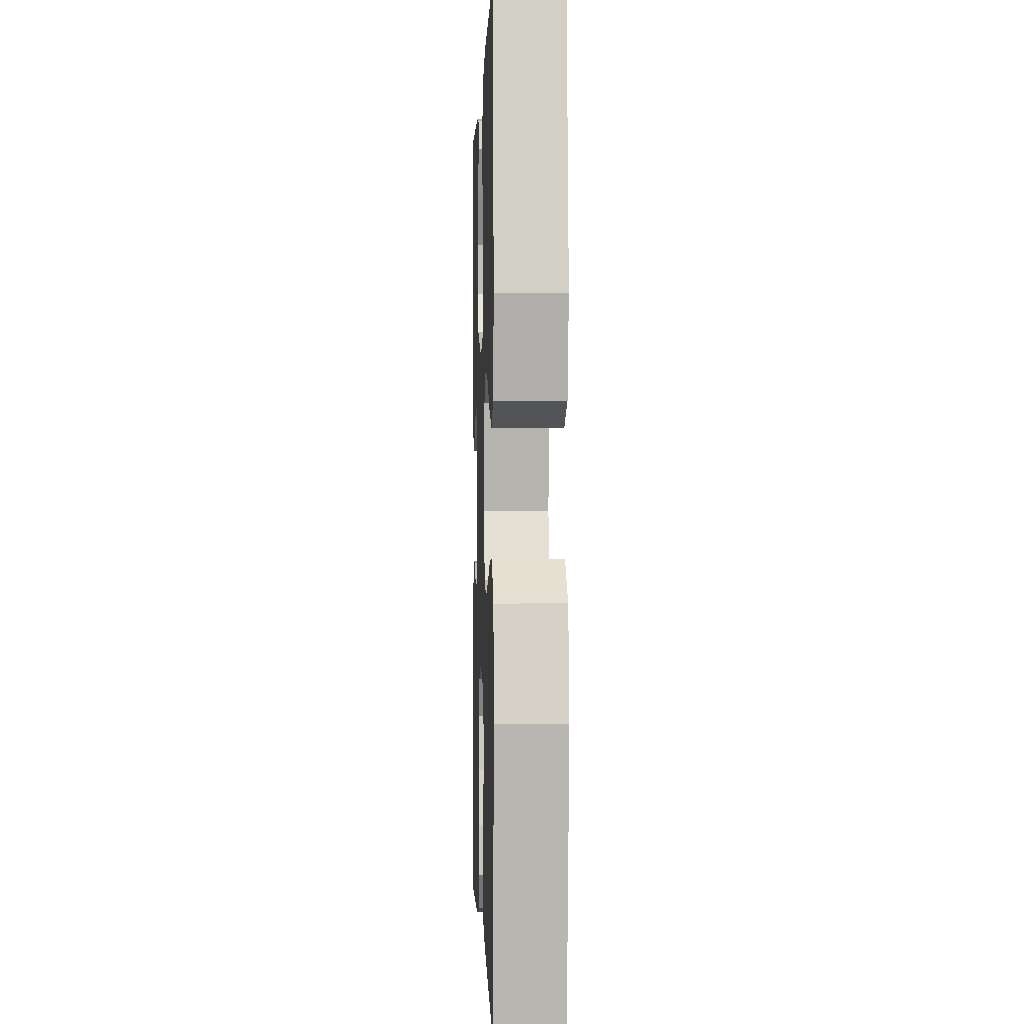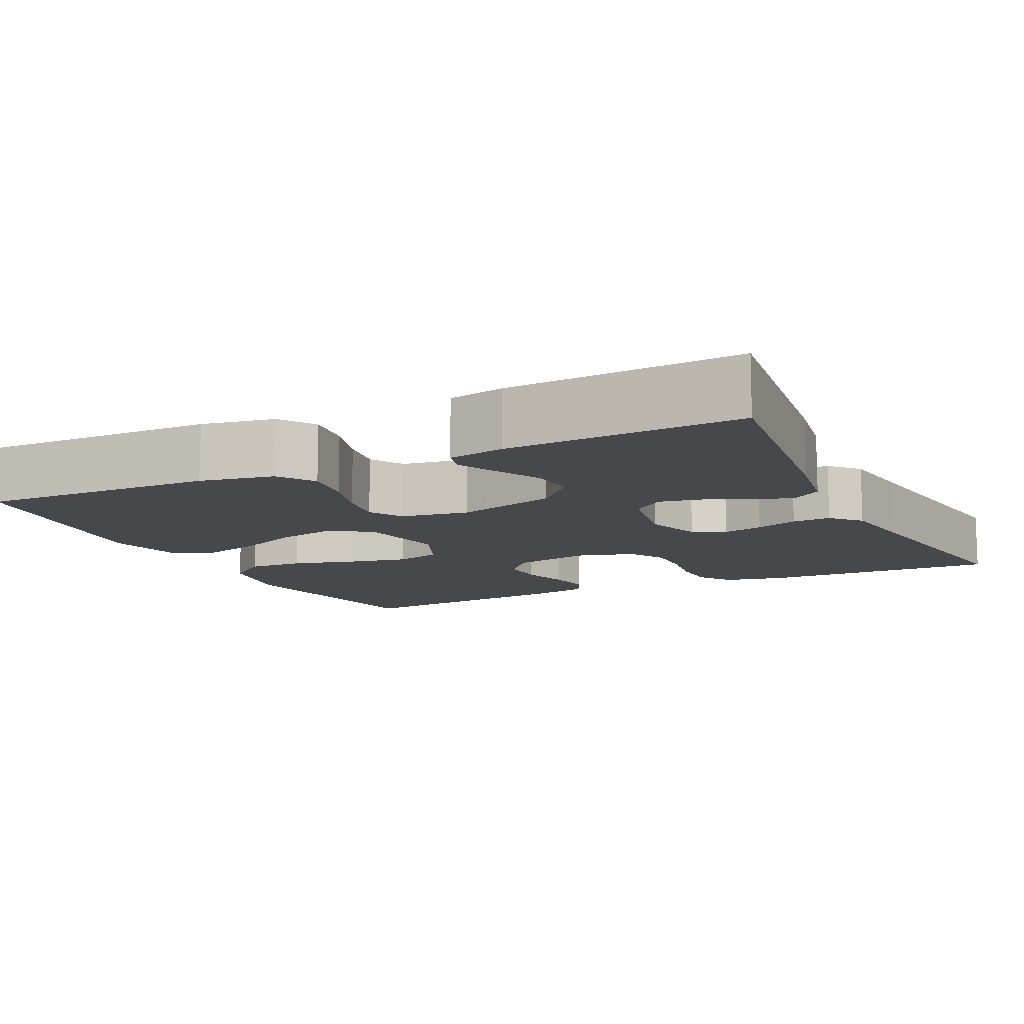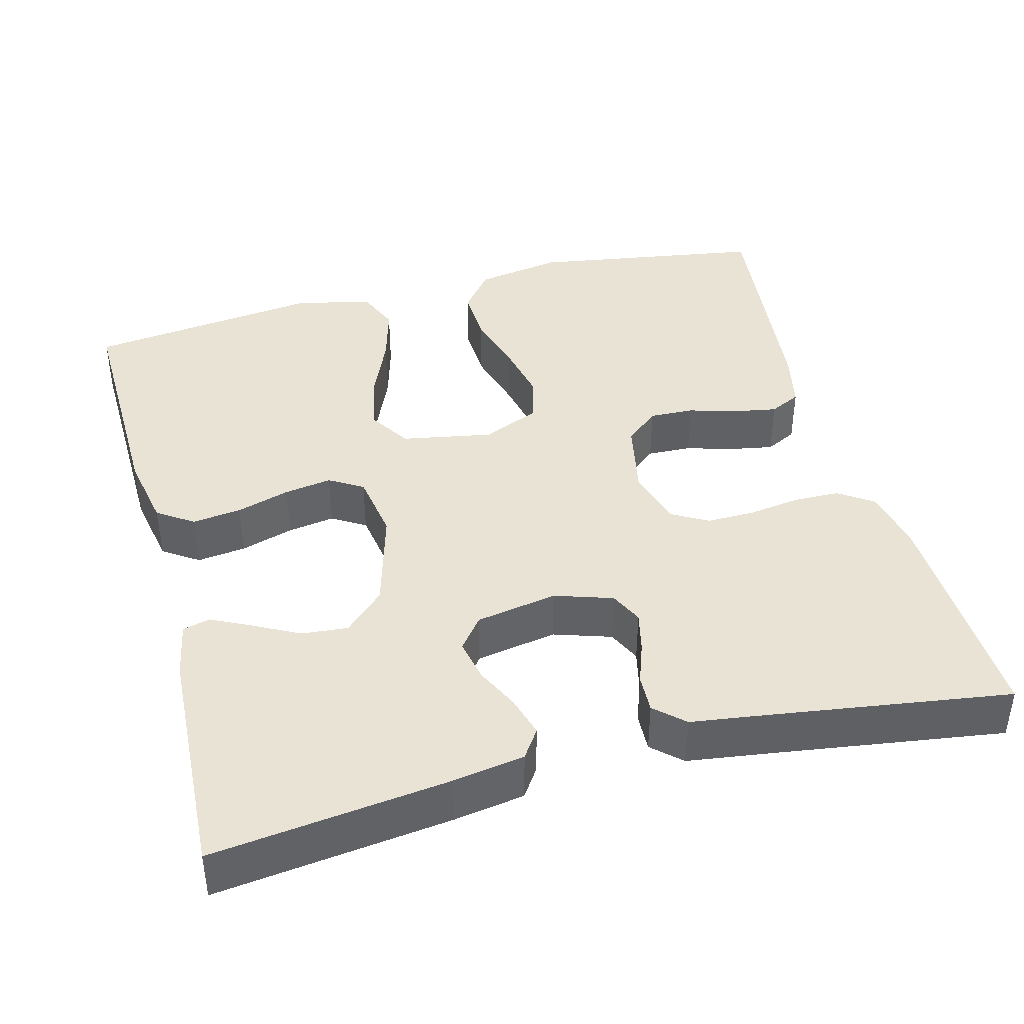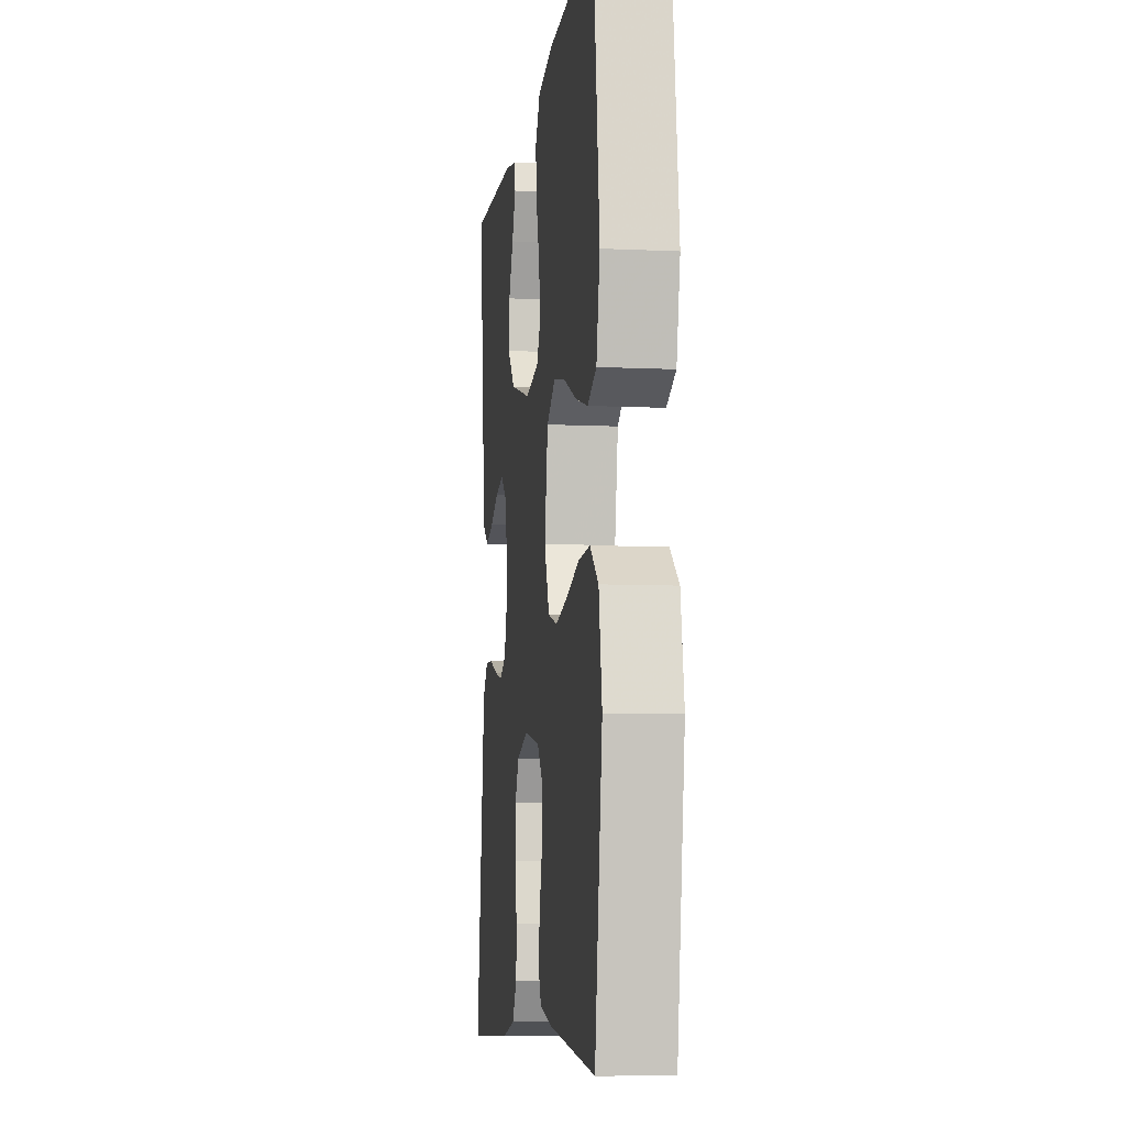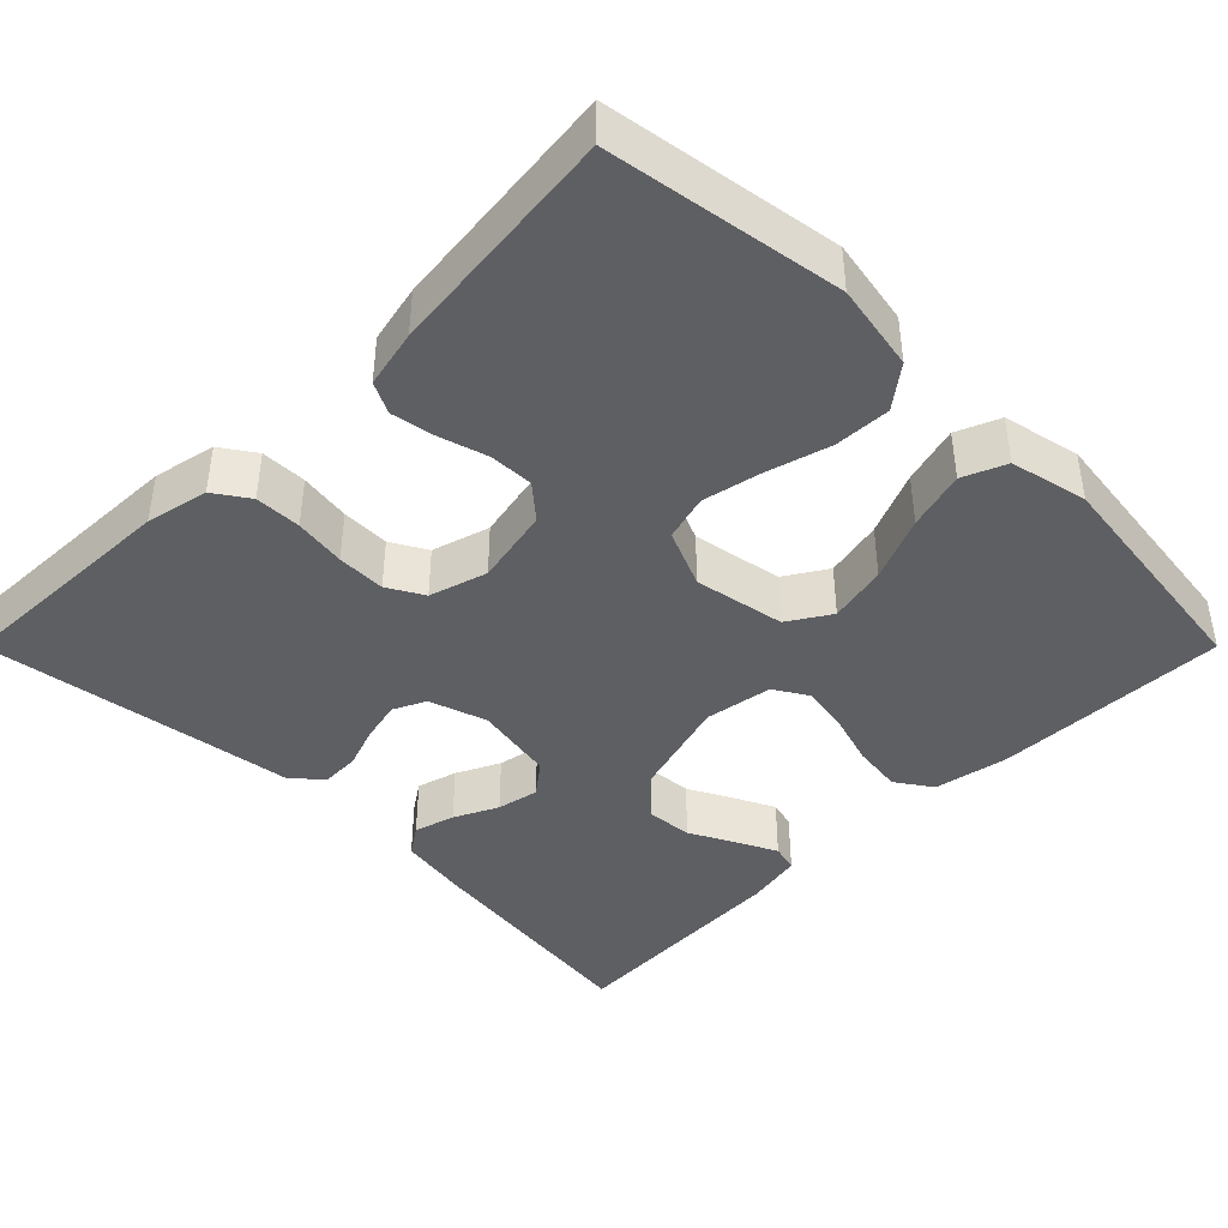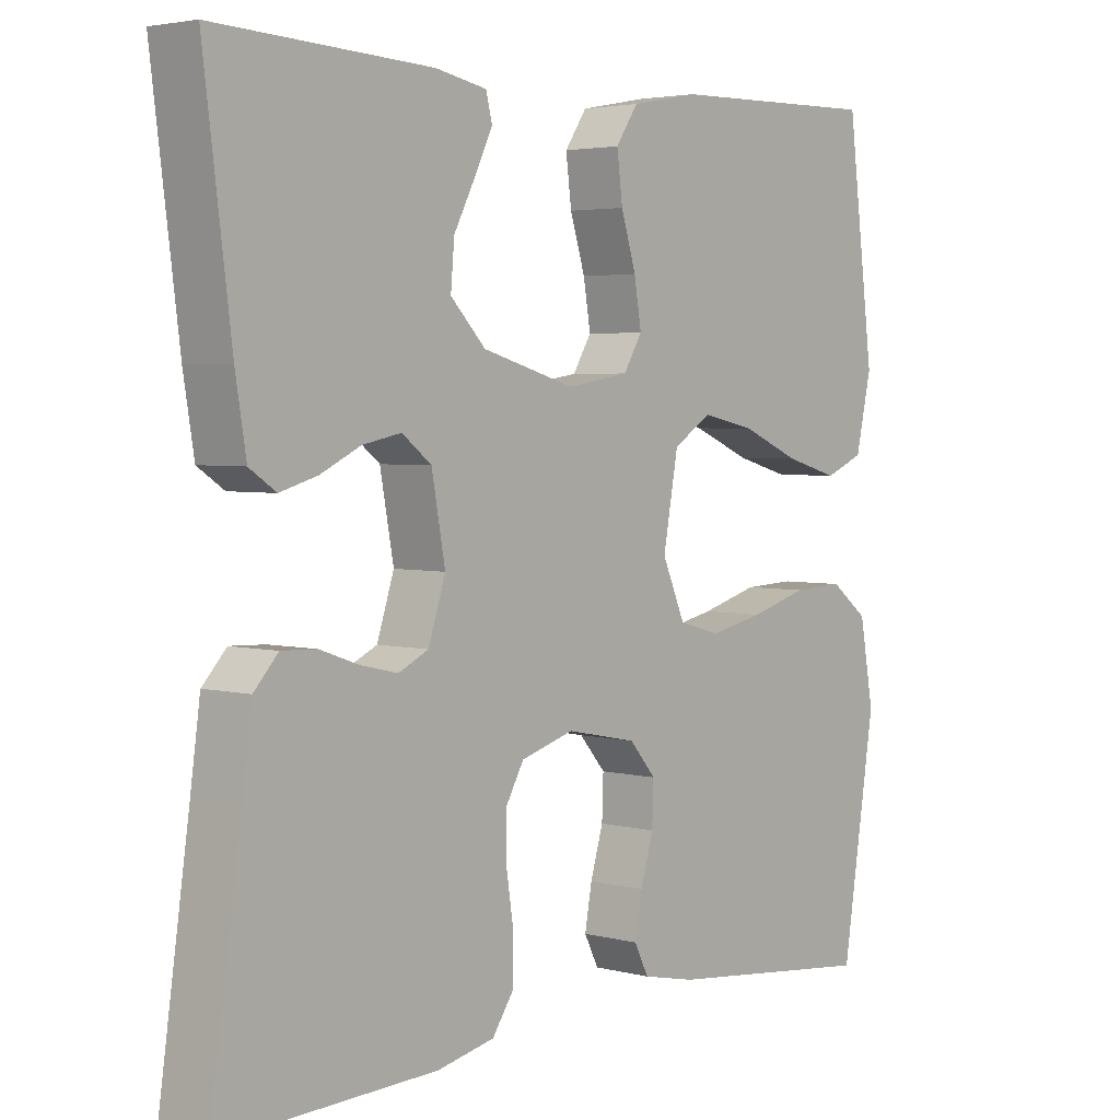
<metadata>
{"format":"obj","ext":"obj","renderer":"f3d","projection":"perspective","resolution":1024,"background":"white","views":[{"elev":-0.4,"azim":-92.0,"up":"+Z"},{"elev":-11.3,"azim":26.0,"up":"+Y"},{"elev":41.1,"azim":75.3,"up":"+Y"},{"elev":-8.0,"azim":-97.4,"up":"+Z"},{"elev":-42.0,"azim":-135.0,"up":"+Y"},{"elev":3.6,"azim":130.8,"up":"+Z"}]}
</metadata>
<code>
v -0.5 0.07 -0.5
v -0.547 0.07 -0.2
v -0.527 0.07 -0.089
v -0.474 0.07 -0.048
v -0.402 0.07 -0.051
v -0.321 0.07 -0.074
v -0.245 0.07 -0.09
v -0.186 0.07 -0.074
v -0.154 0.07 0
v -0.175 0.07 0.116
v -0.229 0.07 0.15
v -0.304 0.07 0.134
v -0.386 0.07 0.099
v -0.461 0.07 0.078
v -0.516 0.07 0.101
v -0.538 0.07 0.2
v -0.5 0.07 0.5
v -0.2 0.07 0.493
v -0.105 0.07 0.475
v -0.074 0.07 0.429
v -0.082 0.07 0.366
v -0.103 0.07 0.298
v -0.113 0.07 0.237
v -0.087 0.07 0.194
v 0 0.07 0.18
v 0.13 0.07 0.217
v 0.179 0.07 0.268
v 0.174 0.07 0.327
v 0.144 0.07 0.385
v 0.119 0.07 0.436
v 0.128 0.07 0.471
v 0.2 0.07 0.485
v 0.5 0.07 0.5
v 0.462 0.07 0.2
v 0.447 0.07 0.108
v 0.41 0.07 0.083
v 0.358 0.07 0.098
v 0.302 0.07 0.125
v 0.248 0.07 0.136
v 0.207 0.07 0.104
v 0.188 0.07 0
v 0.212 0.07 -0.074
v 0.254 0.07 -0.094
v 0.306 0.07 -0.082
v 0.36 0.07 -0.063
v 0.409 0.07 -0.061
v 0.443 0.07 -0.098
v 0.457 0.07 -0.2
v 0.5 0.07 -0.5
v 0.2 0.07 -0.49
v 0.12 0.07 -0.473
v 0.09 0.07 -0.429
v 0.089 0.07 -0.37
v 0.099 0.07 -0.304
v 0.1 0.07 -0.242
v 0.074 0.07 -0.196
v 0 0.07 -0.174
v -0.099 0.07 -0.194
v -0.136 0.07 -0.237
v -0.134 0.07 -0.294
v -0.116 0.07 -0.355
v -0.106 0.07 -0.411
v -0.126 0.07 -0.451
v -0.2 0.07 -0.467
v -0.5 0 -0.5
v -0.547 0 -0.2
v -0.527 0 -0.089
v -0.474 0 -0.048
v -0.402 0 -0.051
v -0.321 0 -0.074
v -0.245 0 -0.09
v -0.186 0 -0.074
v -0.154 0 0
v -0.175 0 0.116
v -0.229 0 0.15
v -0.304 0 0.134
v -0.386 0 0.099
v -0.461 0 0.078
v -0.516 0 0.101
v -0.538 0 0.2
v -0.5 0 0.5
v -0.2 0 0.493
v -0.105 0 0.475
v -0.074 0 0.429
v -0.082 0 0.366
v -0.103 0 0.298
v -0.113 0 0.237
v -0.087 0 0.194
v 0 0 0.18
v 0.13 0 0.217
v 0.179 0 0.268
v 0.174 0 0.327
v 0.144 0 0.385
v 0.119 0 0.436
v 0.128 0 0.471
v 0.2 0 0.485
v 0.5 0 0.5
v 0.462 0 0.2
v 0.447 0 0.108
v 0.41 0 0.083
v 0.358 0 0.098
v 0.302 0 0.125
v 0.248 0 0.136
v 0.207 0 0.104
v 0.188 0 0
v 0.212 0 -0.074
v 0.254 0 -0.094
v 0.306 0 -0.082
v 0.36 0 -0.063
v 0.409 0 -0.061
v 0.443 0 -0.098
v 0.457 0 -0.2
v 0.5 0 -0.5
v 0.2 0 -0.49
v 0.12 0 -0.473
v 0.09 0 -0.429
v 0.089 0 -0.37
v 0.099 0 -0.304
v 0.1 0 -0.242
v 0.074 0 -0.196
v 0 0 -0.174
v -0.099 0 -0.194
v -0.136 0 -0.237
v -0.134 0 -0.294
v -0.116 0 -0.355
v -0.106 0 -0.411
v -0.126 0 -0.451
v -0.2 0 -0.467
f 60 61 62 63
f 60 63 64 1
f 51 52 53 54
f 51 54 55
f 48 49 50 51
f 48 51 55
f 47 48 55 56
f 44 45 46 47
f 43 44 47 56
f 35 36 37 38
f 35 38 39
f 34 35 39
f 33 34 39
f 32 33 39 40
f 28 29 30 31
f 28 31 32
f 27 28 32 40
f 19 20 21 22
f 19 22 23
f 18 19 23
f 17 18 23
f 16 17 23 24
f 12 13 14 15
f 11 12 15 16
f 3 4 5 6
f 3 6 7
f 2 3 7
f 59 60 1 2
f 58 59 2 7
f 57 58 7 8
f 42 43 56 57
f 41 42 57 8
f 26 27 40 41
f 25 26 41 8
f 11 16 24 25
f 10 11 25
f 9 10 25
f 8 9 25
f 127 126 125 124
f 65 128 127 124
f 118 117 116 115
f 119 118 115
f 115 114 113 112
f 119 115 112
f 120 119 112 111
f 111 110 109 108
f 120 111 108 107
f 102 101 100 99
f 103 102 99
f 103 99 98
f 103 98 97
f 104 103 97 96
f 95 94 93 92
f 96 95 92
f 104 96 92 91
f 86 85 84 83
f 87 86 83
f 87 83 82
f 87 82 81
f 88 87 81 80
f 79 78 77 76
f 80 79 76 75
f 70 69 68 67
f 71 70 67
f 71 67 66
f 66 65 124 123
f 71 66 123 122
f 72 71 122 121
f 121 120 107 106
f 72 121 106 105
f 105 104 91 90
f 72 105 90 89
f 89 88 80 75
f 89 75 74
f 89 74 73
f 89 73 72
f 1 65 66 2
f 2 66 67 3
f 3 67 68 4
f 4 68 69 5
f 5 69 70 6
f 6 70 71 7
f 7 71 72 8
f 8 72 73 9
f 9 73 74 10
f 10 74 75 11
f 11 75 76 12
f 12 76 77 13
f 13 77 78 14
f 14 78 79 15
f 15 79 80 16
f 16 80 81 17
f 17 81 82 18
f 18 82 83 19
f 19 83 84 20
f 20 84 85 21
f 21 85 86 22
f 22 86 87 23
f 23 87 88 24
f 24 88 89 25
f 25 89 90 26
f 26 90 91 27
f 27 91 92 28
f 28 92 93 29
f 29 93 94 30
f 30 94 95 31
f 31 95 96 32
f 32 96 97 33
f 33 97 98 34
f 34 98 99 35
f 35 99 100 36
f 36 100 101 37
f 37 101 102 38
f 38 102 103 39
f 39 103 104 40
f 40 104 105 41
f 41 105 106 42
f 42 106 107 43
f 43 107 108 44
f 44 108 109 45
f 45 109 110 46
f 46 110 111 47
f 47 111 112 48
f 48 112 113 49
f 49 113 114 50
f 50 114 115 51
f 51 115 116 52
f 52 116 117 53
f 53 117 118 54
f 54 118 119 55
f 55 119 120 56
f 56 120 121 57
f 57 121 122 58
f 58 122 123 59
f 59 123 124 60
f 60 124 125 61
f 61 125 126 62
f 62 126 127 63
f 63 127 128 64
f 64 128 65 1

</code>
